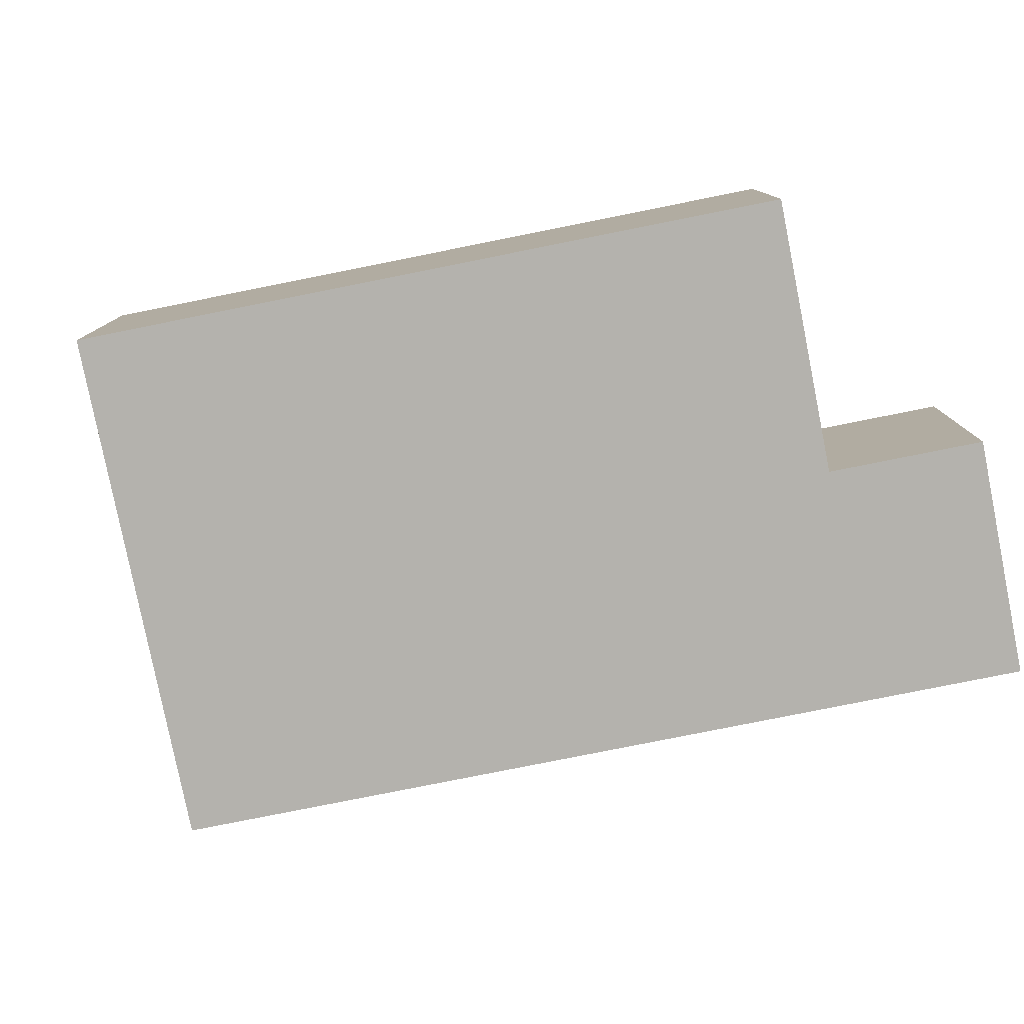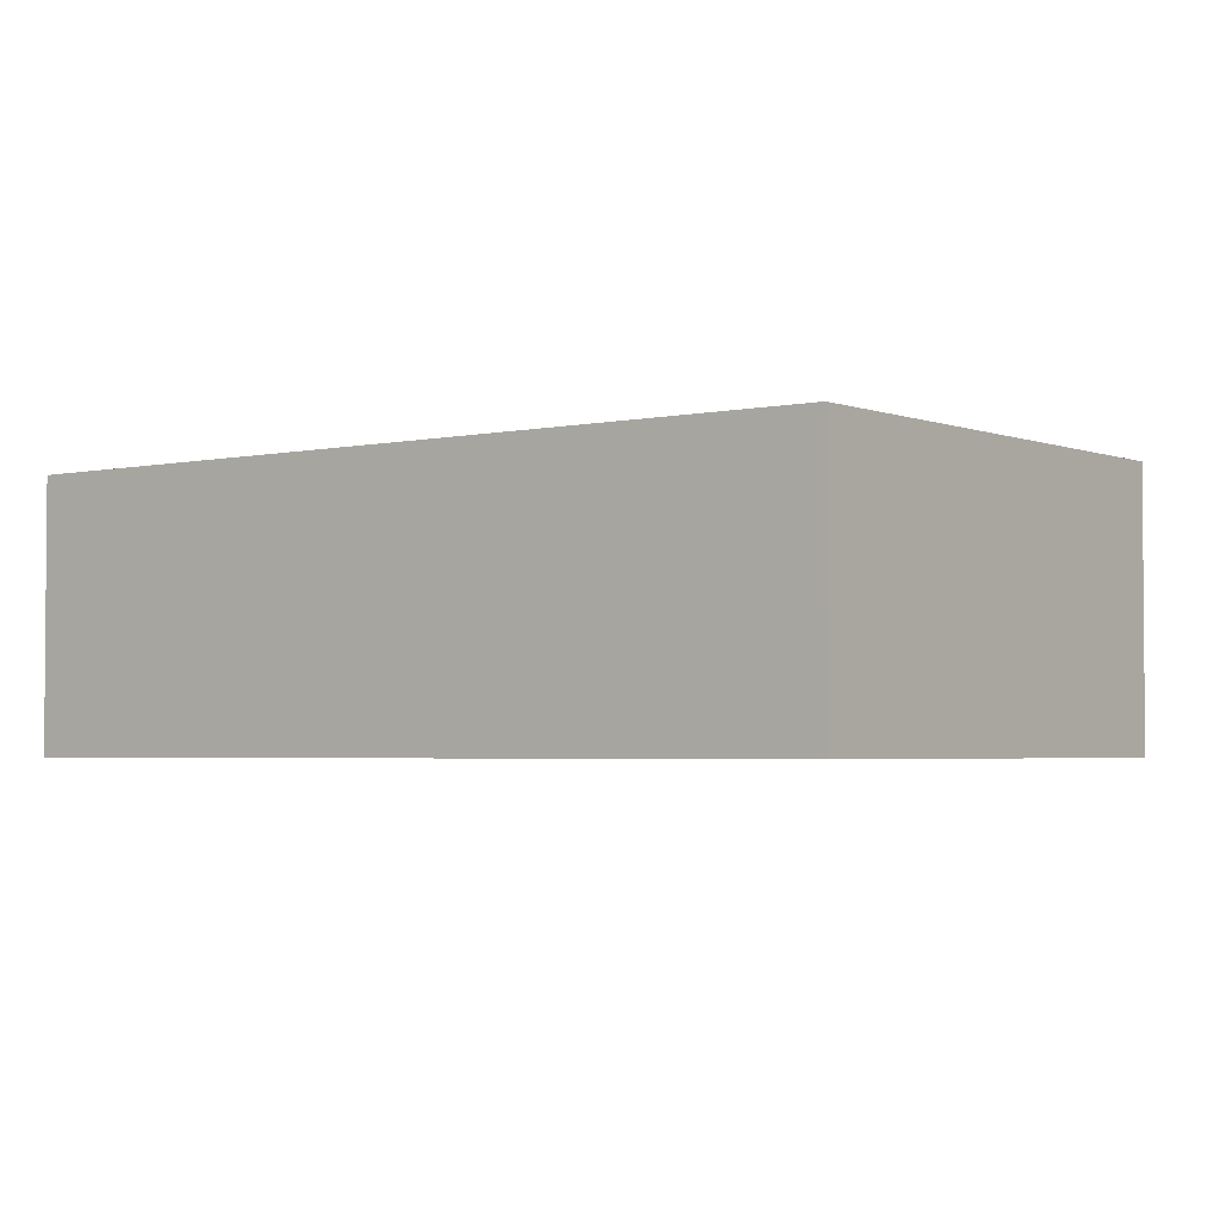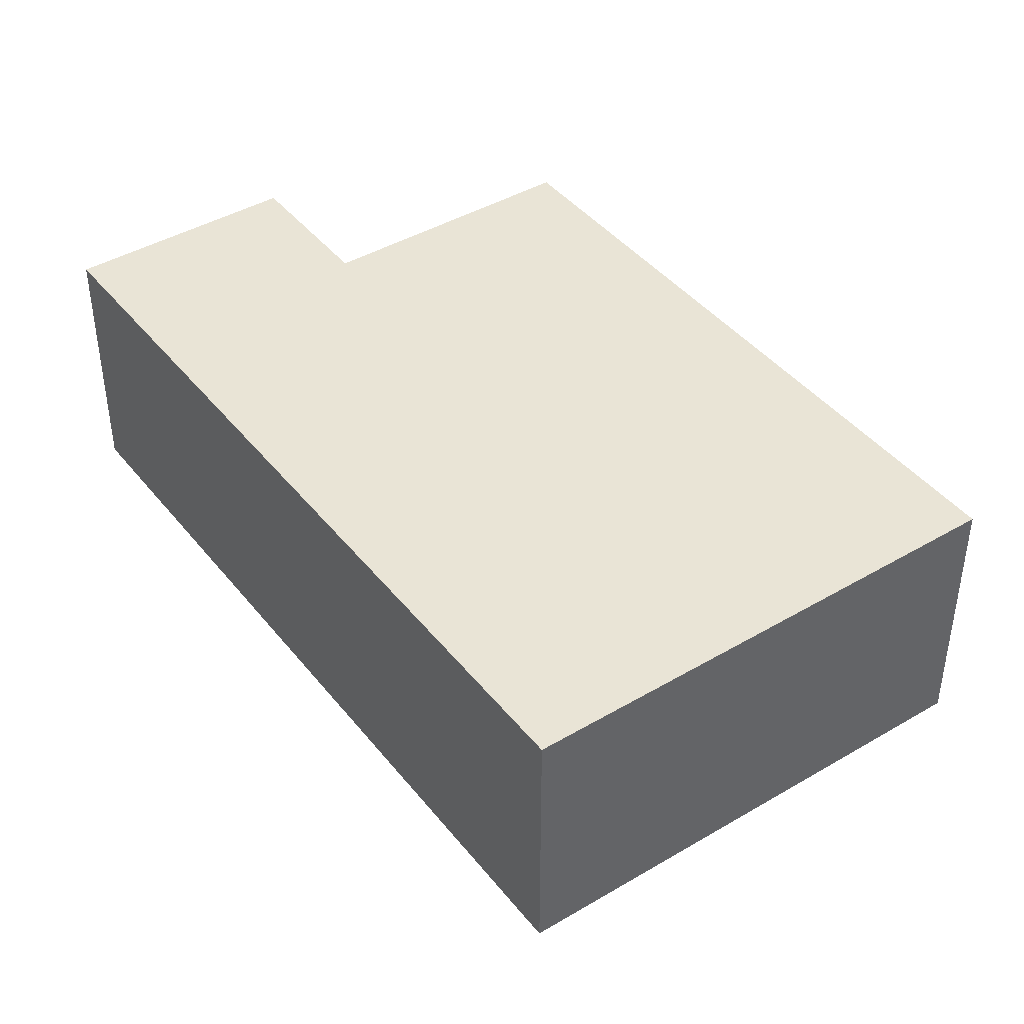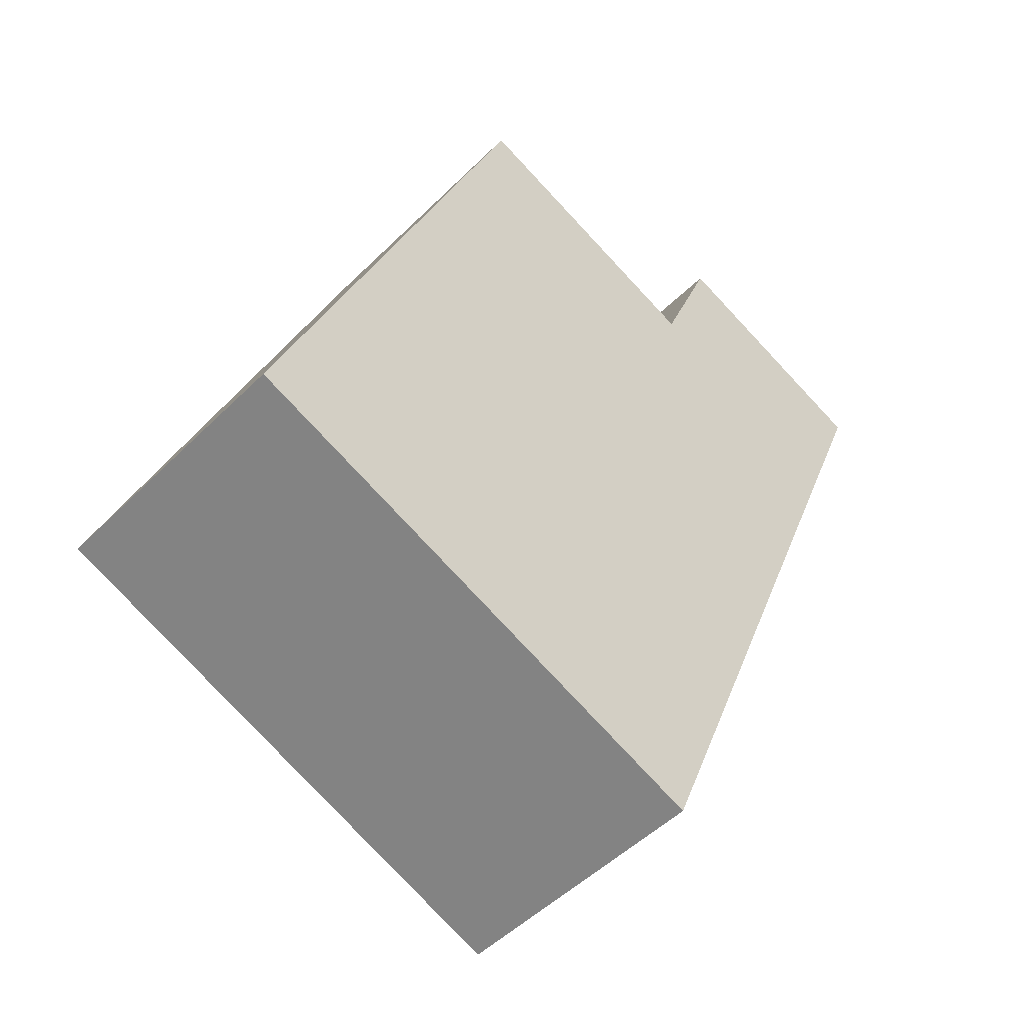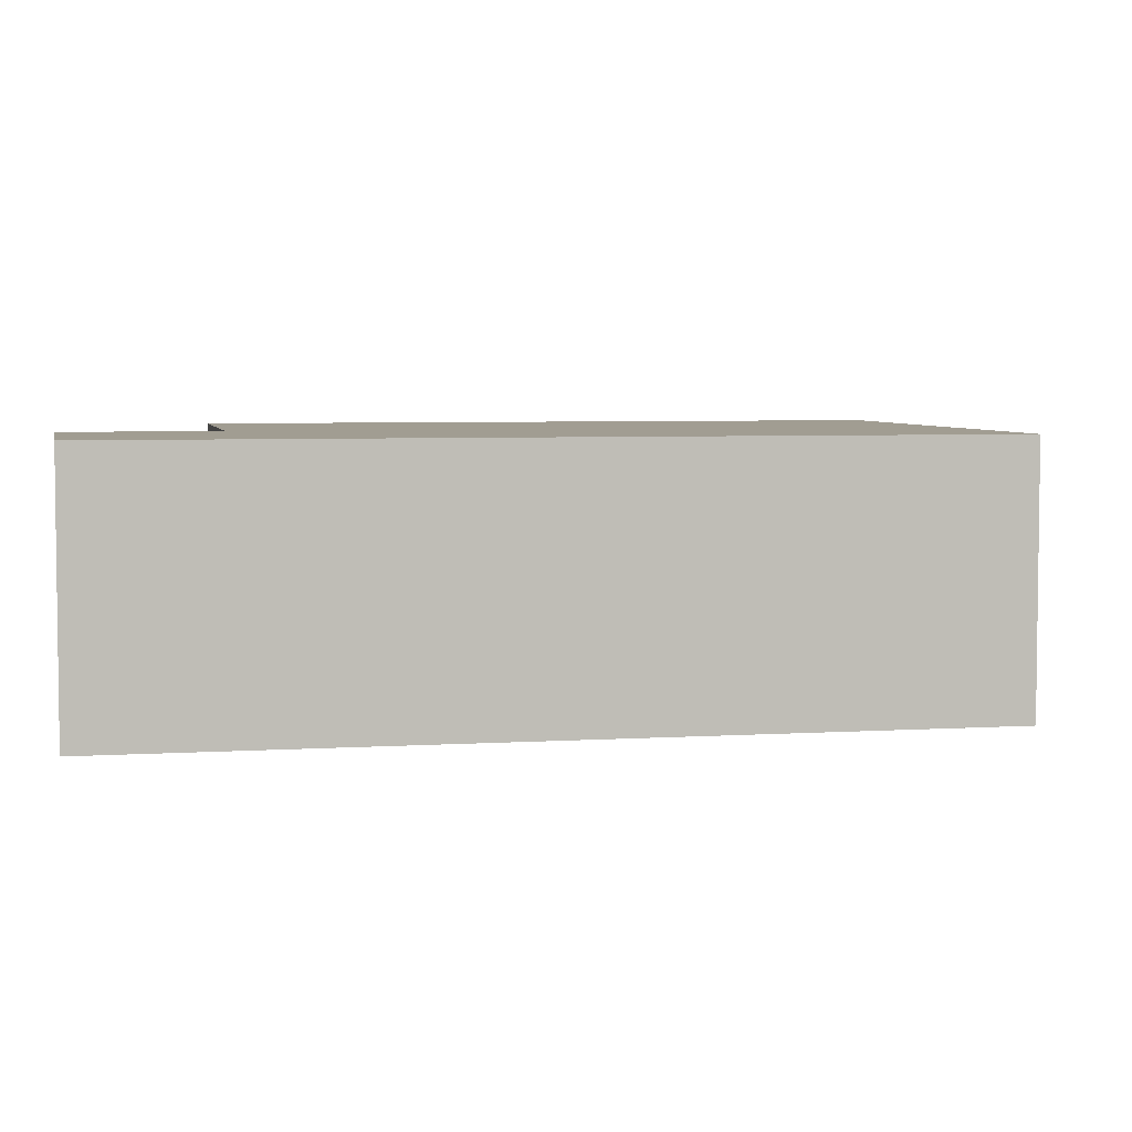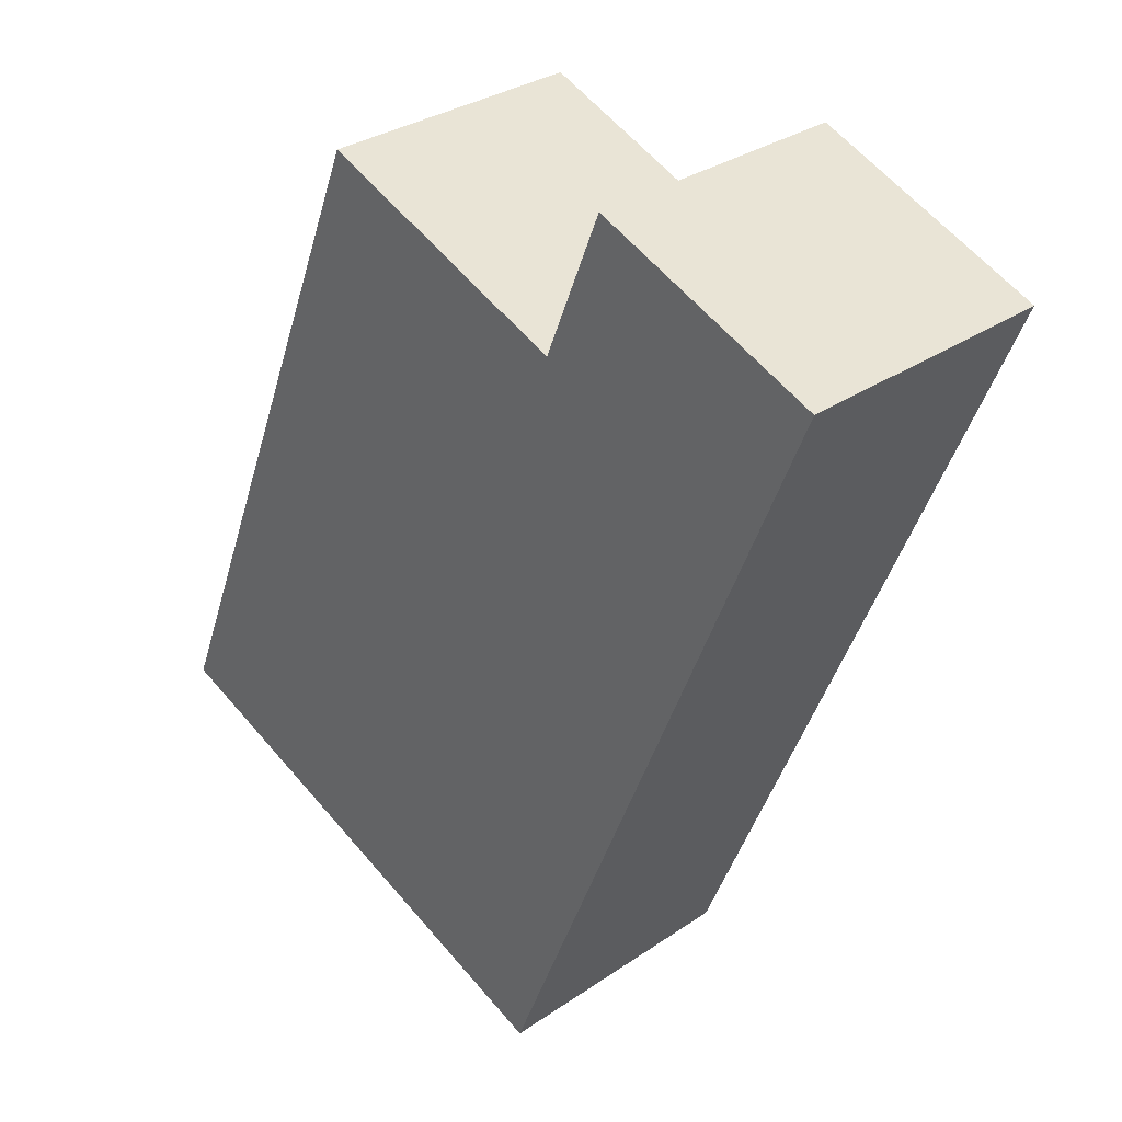
<metadata>
{"format":"obj","ext":"obj","renderer":"f3d","projection":"perspective","resolution":1024,"background":"white","views":[{"elev":-79.6,"azim":-56.8,"up":"+Y"},{"elev":-3.0,"azim":149.5,"up":"+Y"},{"elev":42.5,"azim":166.7,"up":"+Y"},{"elev":-49.4,"azim":-42.5,"up":"+Z"},{"elev":4.8,"azim":100.3,"up":"+Y"},{"elev":31.4,"azim":45.9,"up":"+Z"}]}
</metadata>
<code>
v  4.194 2.303 -1.687
v  5.06 2.303 6.112
v  7.014 2.303 5.326
v  4.552 2.303 4.848
v  2.312 2.303 5.749
v  0 2.303 1.41e-16
v  5.06 -3.743e-16 6.112
v  7.014 -3.261e-16 5.326
v  2.312 -3.52e-16 5.749
v  4.552 -2.969e-16 4.848
v  4.194 1.033e-16 -1.687
v  0 0 0
g defaultobject
f 1 2 3
f 2 1 4
f 4 1 5
f 5 1 6
f 7 3 2
f 3 7 8
f 9 4 5
f 4 9 10
f 8 1 3
f 1 8 11
f 11 6 1
f 6 11 12
f 12 5 6
f 5 12 9
f 10 2 4
f 2 10 7
f 7 11 8
f 11 7 10
f 11 10 9
f 11 9 12

</code>
